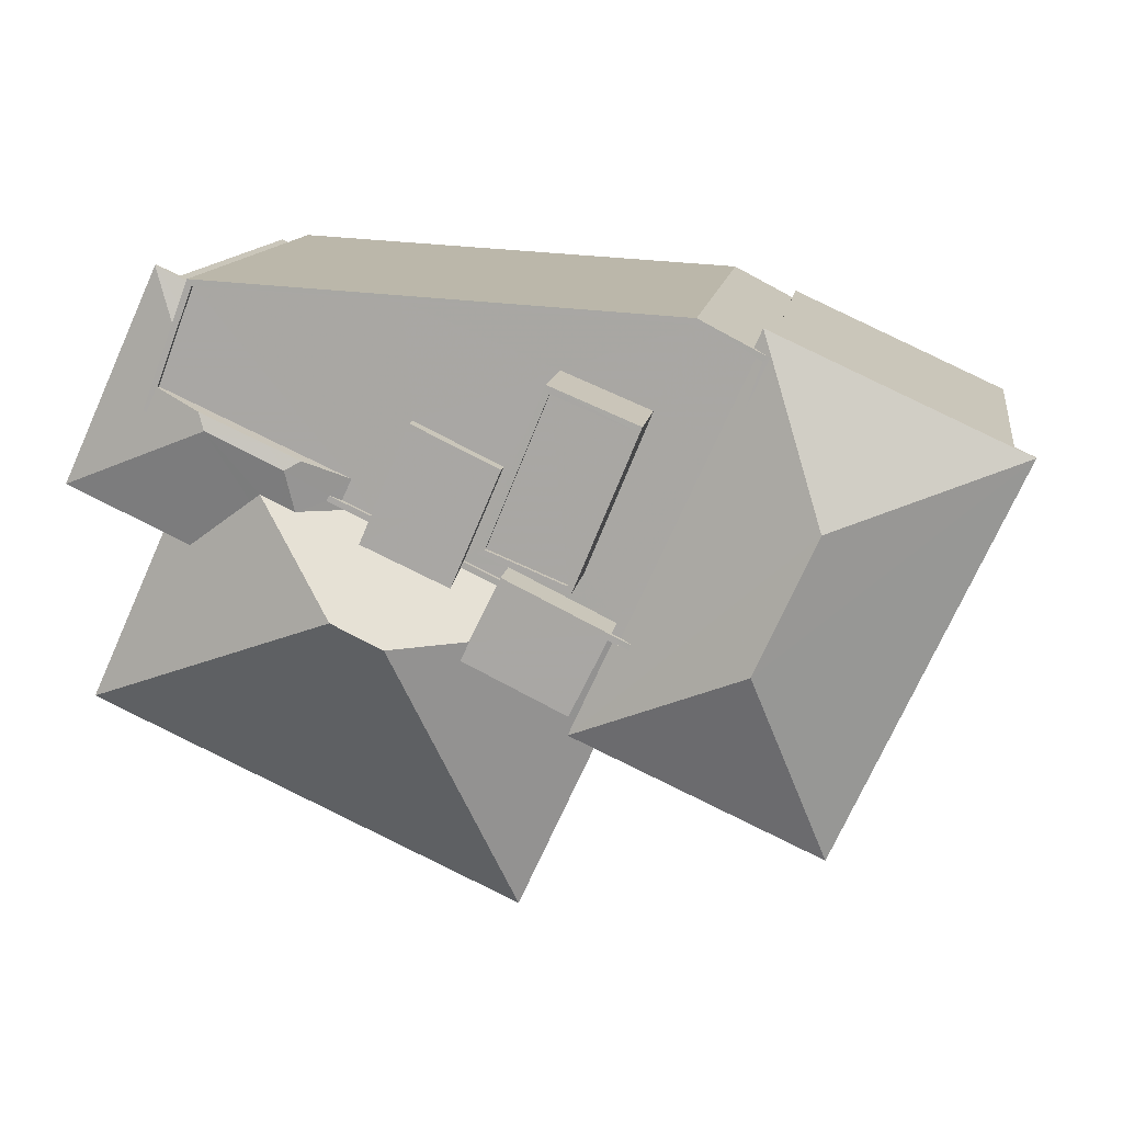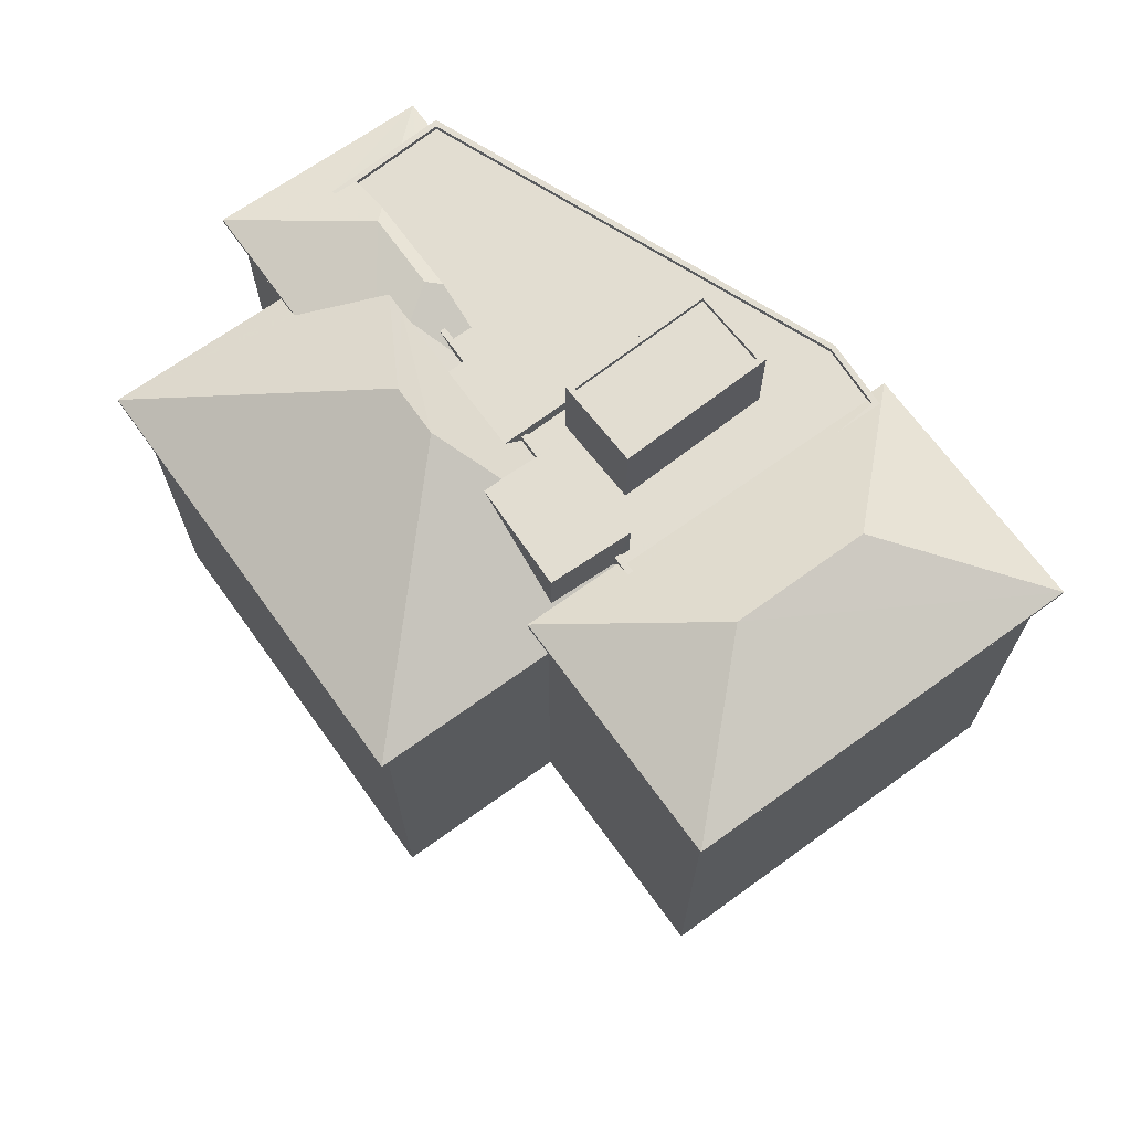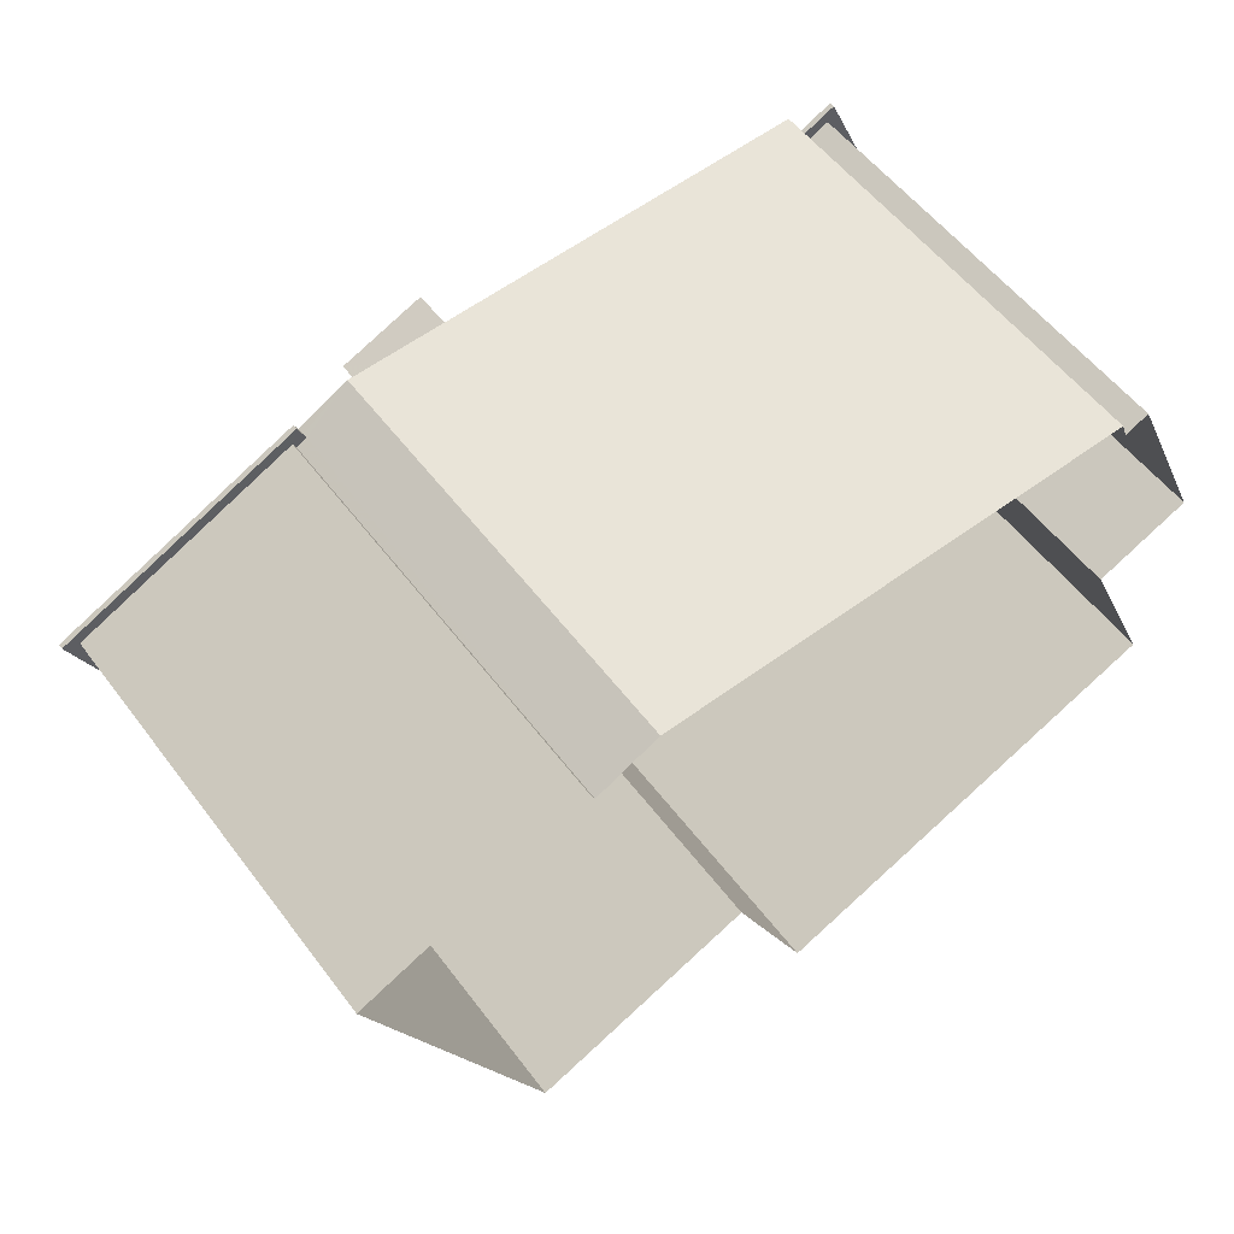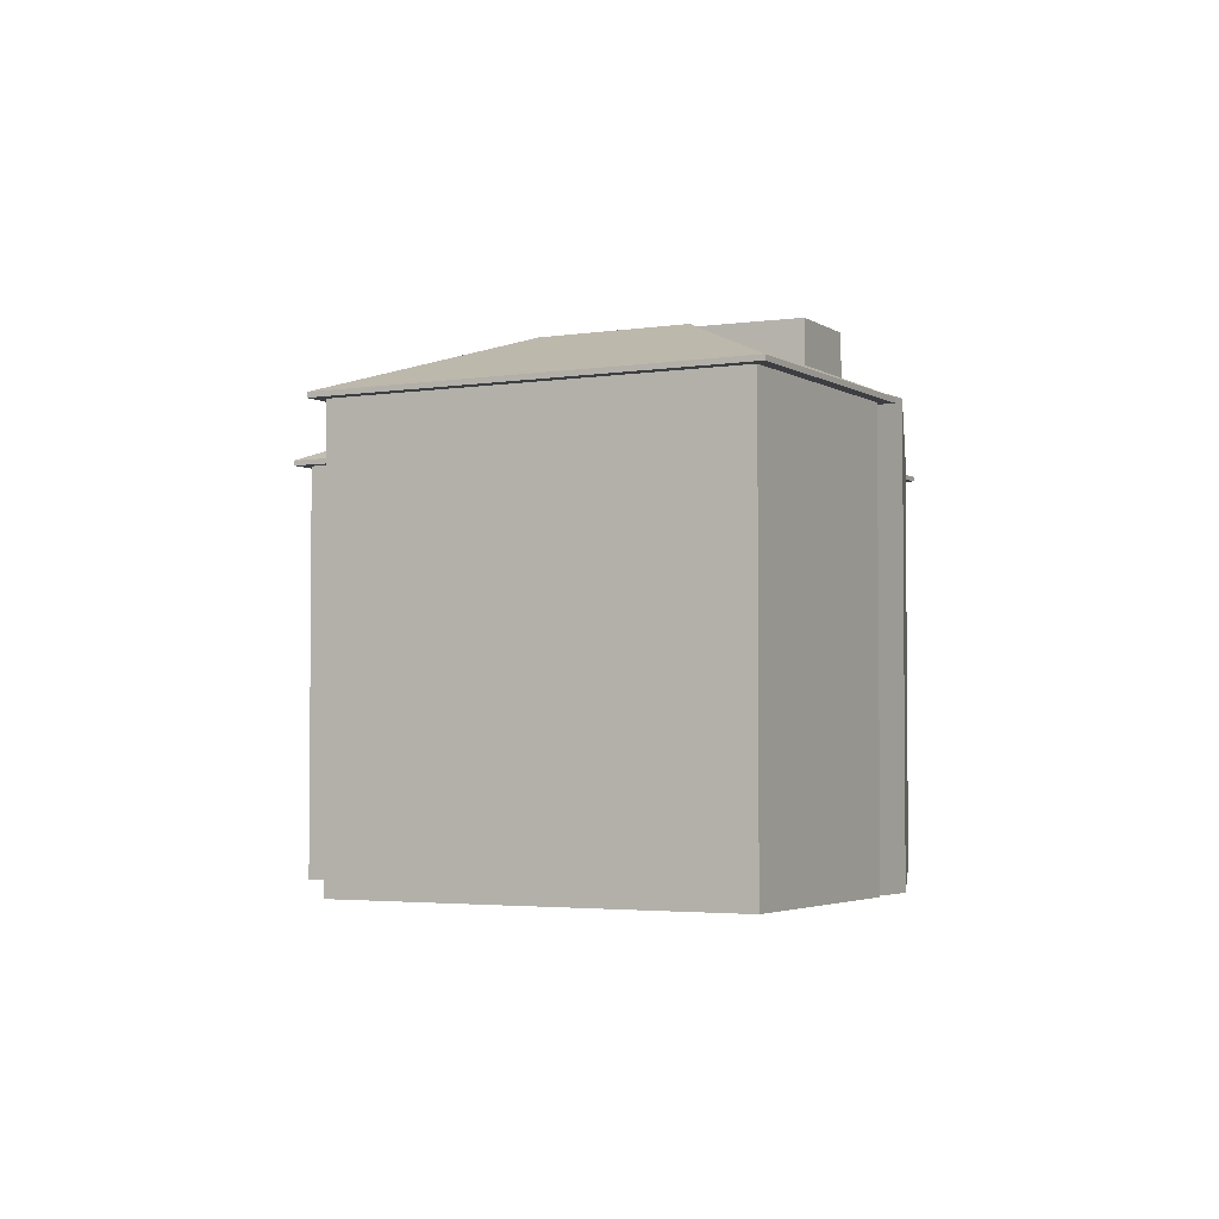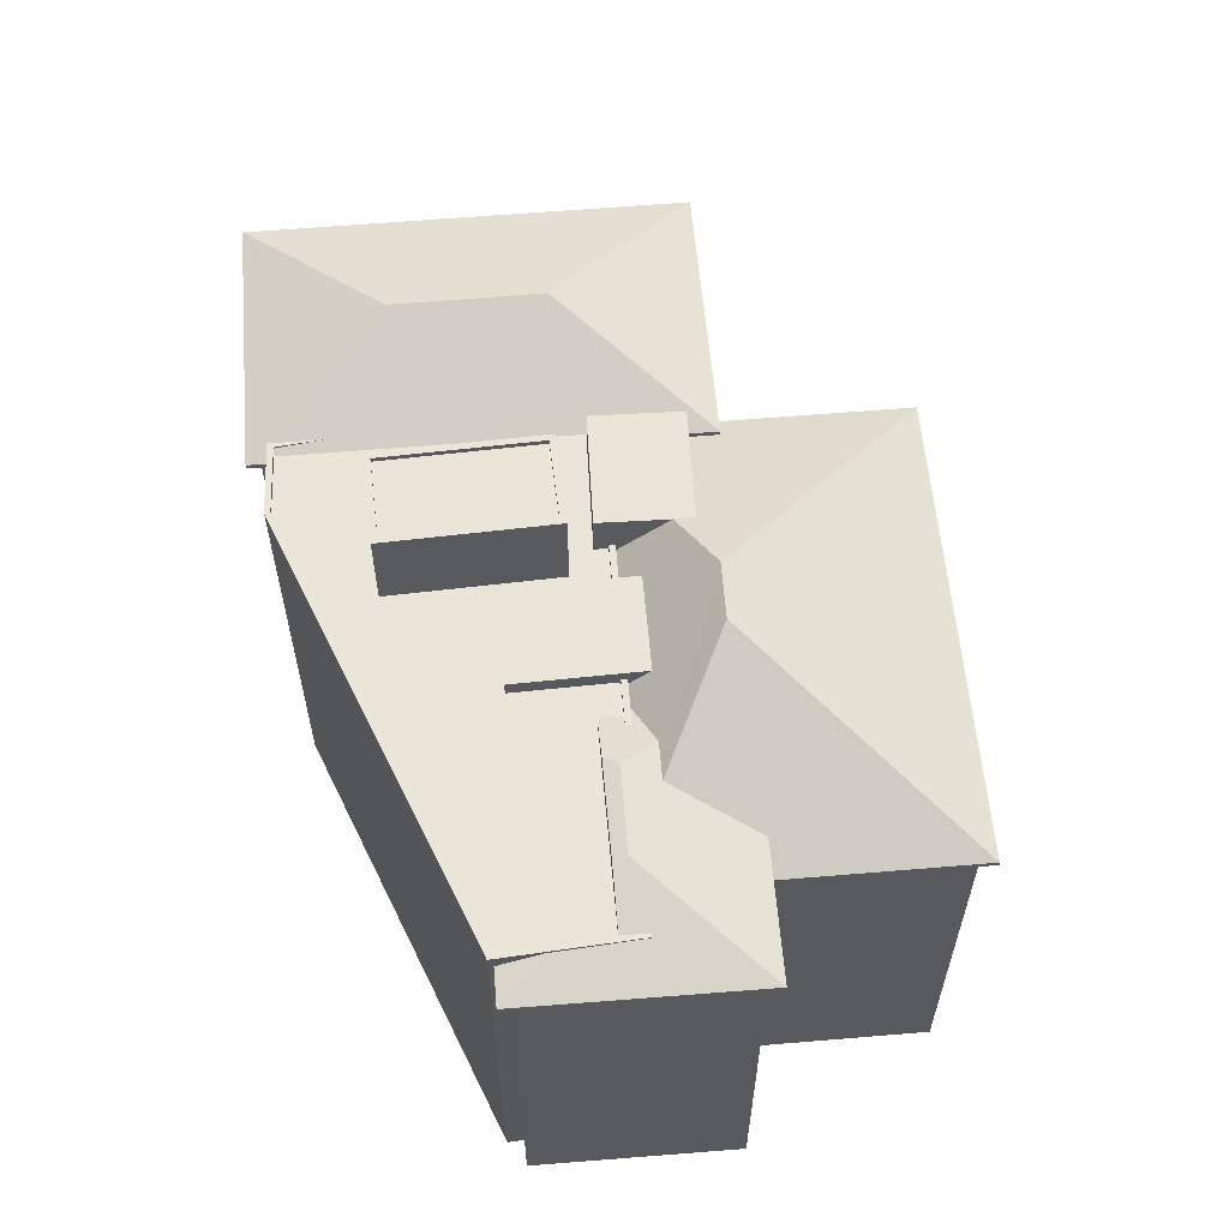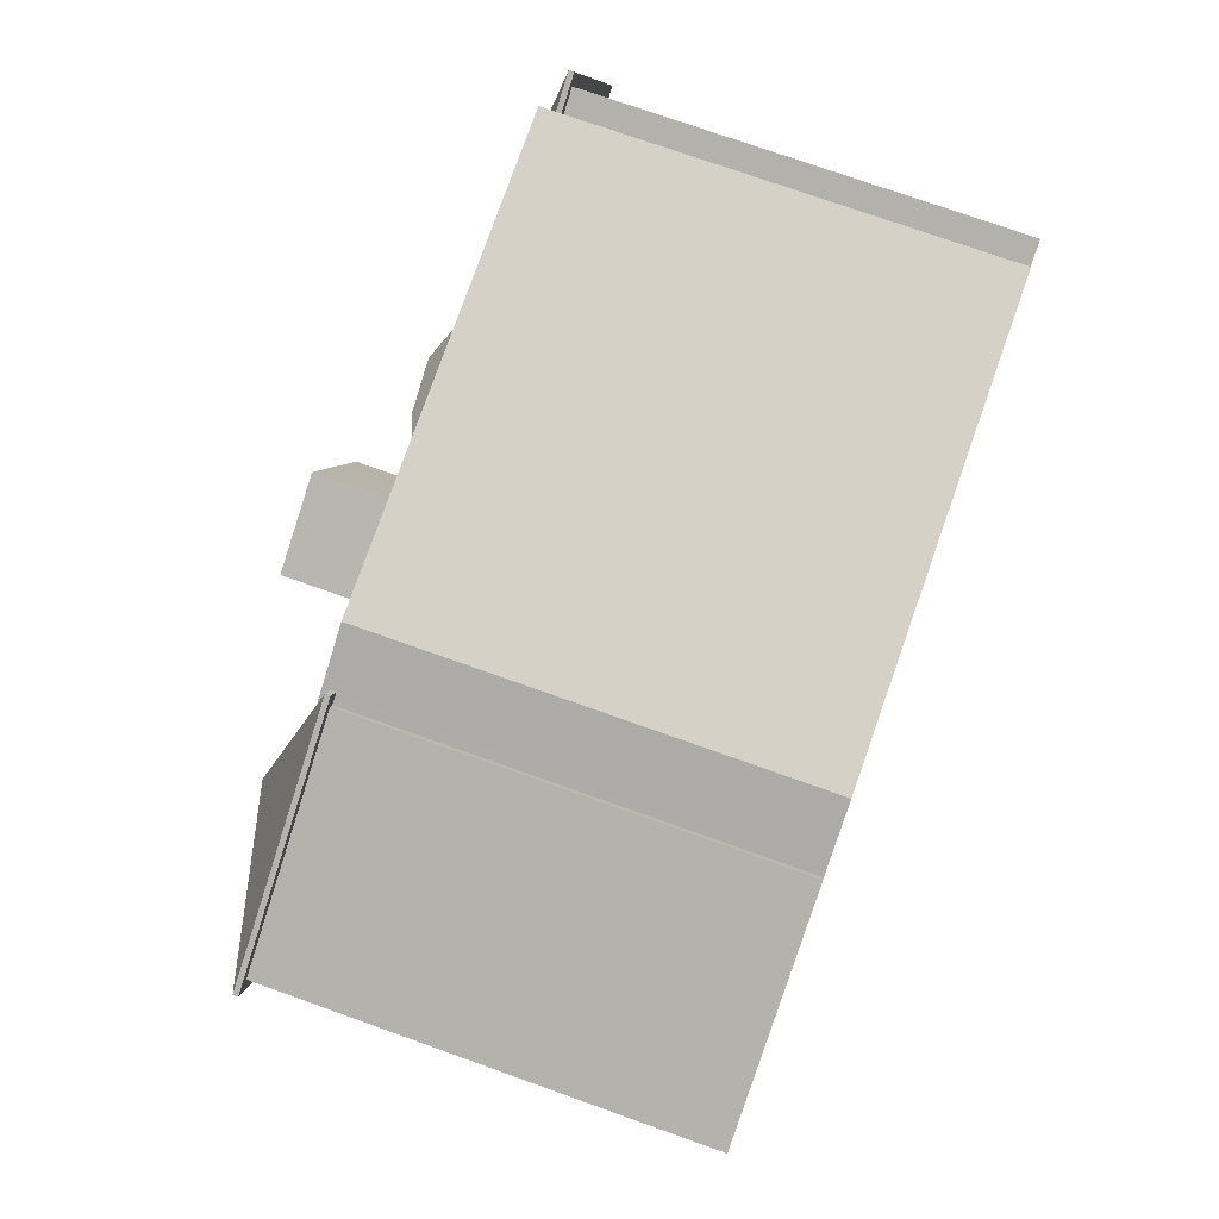
<metadata>
{"format":"obj","ext":"obj","renderer":"f3d","projection":"perspective","resolution":1024,"background":"white","views":[{"elev":13.3,"azim":8.7,"up":"+Y"},{"elev":68.5,"azim":29.7,"up":"+Z"},{"elev":55.4,"azim":143.6,"up":"+Y"},{"elev":-3.2,"azim":93.9,"up":"+Z"},{"elev":59.1,"azim":-119.4,"up":"+Z"},{"elev":75.3,"azim":109.6,"up":"+Y"}]}
</metadata>
<code>
v -7849 -3.758e+04 39.5
v -7849 -3.758e+04 39.75
v -7849 -3.758e+04 41.59
v -7849 -3.758e+04 39.75
v -7850 -3.758e+04 41.59
v -7849 -3.758e+04 39.35
v -7849 -3.758e+04 39.5
v -7844 -3.758e+04 41.59
v -7844 -3.758e+04 39.5
v -7846 -3.759e+04 39
v -7844 -3.758e+04 38.95
v -7844 -3.758e+04 39.75
v -7846 -3.759e+04 41.59
v -7844 -3.758e+04 39.75
v -7844 -3.758e+04 39.5
v -7851 -3.759e+04 41.6
v -7843 -3.758e+04 39.12
v -7844 -3.758e+04 39.12
v -7843 -3.758e+04 38.56
v -7843 -3.758e+04 39.75
v -7844 -3.758e+04 39.37
v -7851 -3.758e+04 39.75
v -7851 -3.758e+04 39.33
v -7855 -3.758e+04 39.75
v -7857 -3.758e+04 39.75
v -7856 -3.758e+04 39.29
v -7855 -3.758e+04 39.3
v -7855 -3.758e+04 39.75
v -7856 -3.758e+04 39.5
v -7857 -3.758e+04 39.75
v -7855 -3.758e+04 39.5
v -7851 -3.758e+04 39.5
v -7851 -3.758e+04 39.75
v -7843 -3.758e+04 39.75
v -7843 -3.758e+04 39.5
v -7865 -3.757e+04 39.51
v -7863 -3.757e+04 39.76
v -7865 -3.757e+04 39.76
v -7863 -3.757e+04 39.51
v -7854 -3.757e+04 39.5
v -7840 -3.757e+04 39.5
v -7840 -3.757e+04 39.75
v -7837 -3.757e+04 39.65
v -7837 -3.757e+04 39.75
v -7837 -3.757e+04 39.5
v -7838 -3.757e+04 39.75
v -7864 -3.757e+04 18.01
v -7864 -3.757e+04 38.77
v -7864 -3.757e+04 38.77
v -7864 -3.757e+04 18.01
v -7866 -3.757e+04 39.7
v -7866 -3.757e+04 39.76
v -7864 -3.757e+04 39.61
v -7864 -3.757e+04 39.76
v -7864 -3.757e+04 39.35
v -7864 -3.757e+04 39.02
v -7840 -3.757e+04 39.75
v -7840 -3.757e+04 18
v -7837 -3.757e+04 39.12
v -7837 -3.757e+04 39.75
v -7837 -3.757e+04 39.37
v -7837 -3.757e+04 18
v -7837 -3.757e+04 39.12
v -7866 -3.757e+04 39.76
v -7856 -3.758e+04 40.24
v -7853 -3.757e+04 40.24
v -7853 -3.757e+04 39.5
v -7849 -3.758e+04 40.24
v -7849 -3.758e+04 39.5
v -7851 -3.758e+04 40.24
v -7845 -3.758e+04 43.74
v -7845 -3.758e+04 43.49
v -7849 -3.758e+04 43.49
v -7849 -3.758e+04 43.74
v -7846 -3.757e+04 43.74
v -7846 -3.757e+04 43.49
v -7842 -3.757e+04 43.74
v -7842 -3.757e+04 43.49
v -7849 -3.758e+04 39.5
v -7849 -3.758e+04 43.74
v -7846 -3.757e+04 43.74
v -7846 -3.757e+04 39.5
v -7842 -3.757e+04 43.74
v -7842 -3.757e+04 39.5
v -7845 -3.758e+04 39.5
v -7845 -3.758e+04 43.74
v -7865 -3.757e+04 18.01
v -7865 -3.757e+04 38.77
v -7869 -3.758e+04 18.01
v -7869 -3.758e+04 38.77
v -7865 -3.758e+04 18.01
v -7865 -3.758e+04 37.96
v -7865 -3.758e+04 38.21
v -7864 -3.758e+04 38.77
v -7865 -3.758e+04 37.96
v -7870 -3.758e+04 39.02
v -7870 -3.758e+04 38.77
v -7865 -3.758e+04 38.77
v -7864 -3.758e+04 39.02
v -7865 -3.757e+04 39.02
v -7865 -3.757e+04 38.77
v -7869 -3.759e+04 18.01
v -7869 -3.759e+04 37.96
v -7845 -3.759e+04 37.95
v -7849 -3.76e+04 37.95
v -7849 -3.76e+04 18
v -7845 -3.759e+04 18
v -7869 -3.759e+04 37.96
v -7869 -3.759e+04 38.21
v -7844 -3.759e+04 37.95
v -7848 -3.76e+04 38.2
v -7848 -3.76e+04 37.95
v -7844 -3.759e+04 38.2
v -7837 -3.757e+04 39.12
v -7837 -3.757e+04 18
v -7826 -3.758e+04 39.11
v -7826 -3.758e+04 17.99
v -7834 -3.759e+04 17.99
v -7834 -3.759e+04 39.12
v -7845 -3.759e+04 39.12
v -7845 -3.759e+04 38.56
v -7834 -3.759e+04 39.37
v -7846 -3.759e+04 39.37
v -7846 -3.759e+04 39.12
v -7834 -3.759e+04 39.12
v -7837 -3.757e+04 39.37
v -7837 -3.757e+04 39.12
v -7825 -3.758e+04 39.36
v -7825 -3.758e+04 39.11
v -7856 -3.758e+04 39.5
v -7860 -3.758e+04 40.47
v -7858 -3.758e+04 40.47
v -7863 -3.757e+04 40.49
v -7865 -3.757e+04 39.76
v -7850 -3.758e+04 41.59
v -7839 -3.757e+04 39.5
v -7859 -3.758e+04 40.68
v -7859 -3.758e+04 40.2
v -7863 -3.758e+04 40.68
v -7861 -3.758e+04 40.04
v -7860 -3.758e+04 40.2
v -7859 -3.758e+04 40.2
v -7856 -3.758e+04 43.12
v -7854 -3.758e+04 43.12
v -7834 -3.758e+04 42.16
v -7837 -3.759e+04 42.16
f 117 118 62
f 115 117 62
f 107 106 102
f 118 107 62
f 62 107 58
f 50 58 47
f 91 107 102
f 89 47 91
f 87 47 89
f 58 107 91
f 47 58 91
f 1 2 3
f 3 4 5
f 4 6 5
f 1 7 2
f 2 4 3
f 1 8 9
f 1 3 8
f 10 11 12
f 12 13 10
f 13 12 8
f 9 14 15
f 8 14 9
f 12 14 8
f 13 16 10
f 17 18 19
f 19 18 11
f 20 12 21
f 21 12 11
f 18 21 11
f 22 6 4
f 22 23 6
f 24 25 26
f 27 24 26
f 28 29 30
f 28 31 29
f 32 2 7
f 32 33 2
f 14 34 35
f 15 14 35
f 36 37 38
f 36 39 37
f 39 40 37
f 40 41 42
f 37 40 42
f 43 44 45
f 45 42 41
f 45 44 42
f 43 46 44
f 47 48 49
f 50 47 49
f 51 52 53
f 50 49 54
f 53 52 54
f 55 53 54
f 56 55 54
f 49 56 54
f 50 57 58
f 50 54 57
f 59 58 57
f 57 60 61
f 59 62 58
f 63 62 59
f 59 57 61
f 51 64 52
f 65 24 27
f 65 66 28
f 28 67 31
f 28 66 67
f 24 65 28
f 67 68 69
f 67 66 68
f 22 70 23
f 70 33 68
f 68 33 69
f 69 33 32
f 70 22 33
f 71 72 73
f 74 71 73
f 75 73 76
f 75 74 73
f 77 76 78
f 77 75 76
f 77 78 72
f 71 77 72
f 79 80 81
f 82 79 81
f 83 82 81
f 83 84 82
f 85 84 83
f 86 85 83
f 79 85 86
f 80 79 86
f 48 87 88
f 48 47 87
f 88 89 90
f 88 87 89
f 89 91 92
f 89 92 90
f 93 94 90
f 91 95 92
f 92 93 90
f 96 97 98
f 99 96 98
f 97 96 100
f 101 97 100
f 56 101 100
f 56 49 101
f 95 102 103
f 95 91 102
f 104 105 106
f 107 104 106
f 105 102 106
f 105 103 102
f 93 108 109
f 93 92 108
f 110 111 112
f 110 113 111
f 111 108 112
f 111 109 108
f 62 114 115
f 62 63 114
f 116 117 115
f 114 116 115
f 116 118 117
f 116 119 118
f 113 120 121
f 120 113 119
f 107 118 110
f 104 107 110
f 118 119 110
f 110 119 113
f 120 19 121
f 120 17 19
f 122 123 124
f 125 122 124
f 59 126 127
f 59 61 126
f 21 18 124
f 123 21 124
f 128 129 127
f 126 128 127
f 122 125 129
f 128 122 129
f 130 131 132
f 36 131 130
f 133 38 134
f 36 133 131
f 36 38 133
f 3 135 8
f 8 135 13
f 3 5 135
f 13 135 16
f 29 31 130
f 130 39 36
f 7 1 32
f 39 130 40
f 79 69 32
f 35 9 15
f 40 67 82
f 130 31 67
f 82 67 69
f 9 85 1
f 136 9 35
f 136 84 85
f 1 85 79
f 79 82 69
f 1 79 32
f 40 130 67
f 136 85 9
f 82 41 40
f 45 41 84
f 136 45 84
f 41 82 84
f 28 30 25
f 24 28 25
f 14 20 34
f 14 12 20
f 22 4 2
f 33 22 2
f 57 44 60
f 60 44 46
f 42 44 57
f 57 37 42
f 57 54 37
f 38 37 134
f 37 54 134
f 134 52 64
f 134 54 52
f 65 70 68
f 66 65 68
f 72 76 73
f 72 78 76
f 74 81 80
f 74 75 81
f 80 86 74
f 77 83 81
f 75 77 81
f 86 83 77
f 74 86 71
f 71 86 77
f 130 132 30
f 132 137 30
f 29 130 30
f 25 138 26
f 30 137 138
f 30 138 25
f 53 55 100
f 55 56 100
f 64 96 139
f 100 96 51
f 51 53 100
f 133 64 139
f 133 134 64
f 51 96 64
f 137 132 131
f 131 133 139
f 137 131 139
f 140 141 139
f 139 141 137
f 142 138 137
f 141 142 137
f 139 96 99
f 140 139 99
f 142 143 144
f 142 141 143
f 27 26 65
f 6 23 70
f 138 142 144
f 26 138 65
f 70 65 144
f 5 144 135
f 5 6 70
f 65 138 144
f 5 70 144
f 111 144 143
f 143 109 111
f 140 143 141
f 93 109 98
f 94 93 98
f 99 109 143
f 140 99 143
f 98 109 99
f 19 11 10
f 111 113 121
f 121 19 10
f 16 144 111
f 135 144 16
f 16 121 10
f 16 111 121
f 123 20 21
f 123 145 20
f 60 126 61
f 145 126 60
f 35 34 136
f 45 136 46
f 20 145 34
f 46 43 45
f 46 145 60
f 34 145 136
f 136 145 46
f 123 146 145
f 128 145 146
f 122 128 146
f 123 122 146
f 126 145 128
f 98 90 94
f 88 49 48
f 88 101 49
f 97 90 98
f 101 90 97
f 101 88 90
f 105 110 112
f 105 104 110
f 112 103 105
f 112 108 103
f 92 95 103
f 108 92 103
f 129 114 127
f 127 114 59
f 129 116 114
f 59 114 63
f 119 129 125
f 119 116 129
f 120 119 124
f 17 120 18
f 119 125 124
f 18 120 124

</code>
